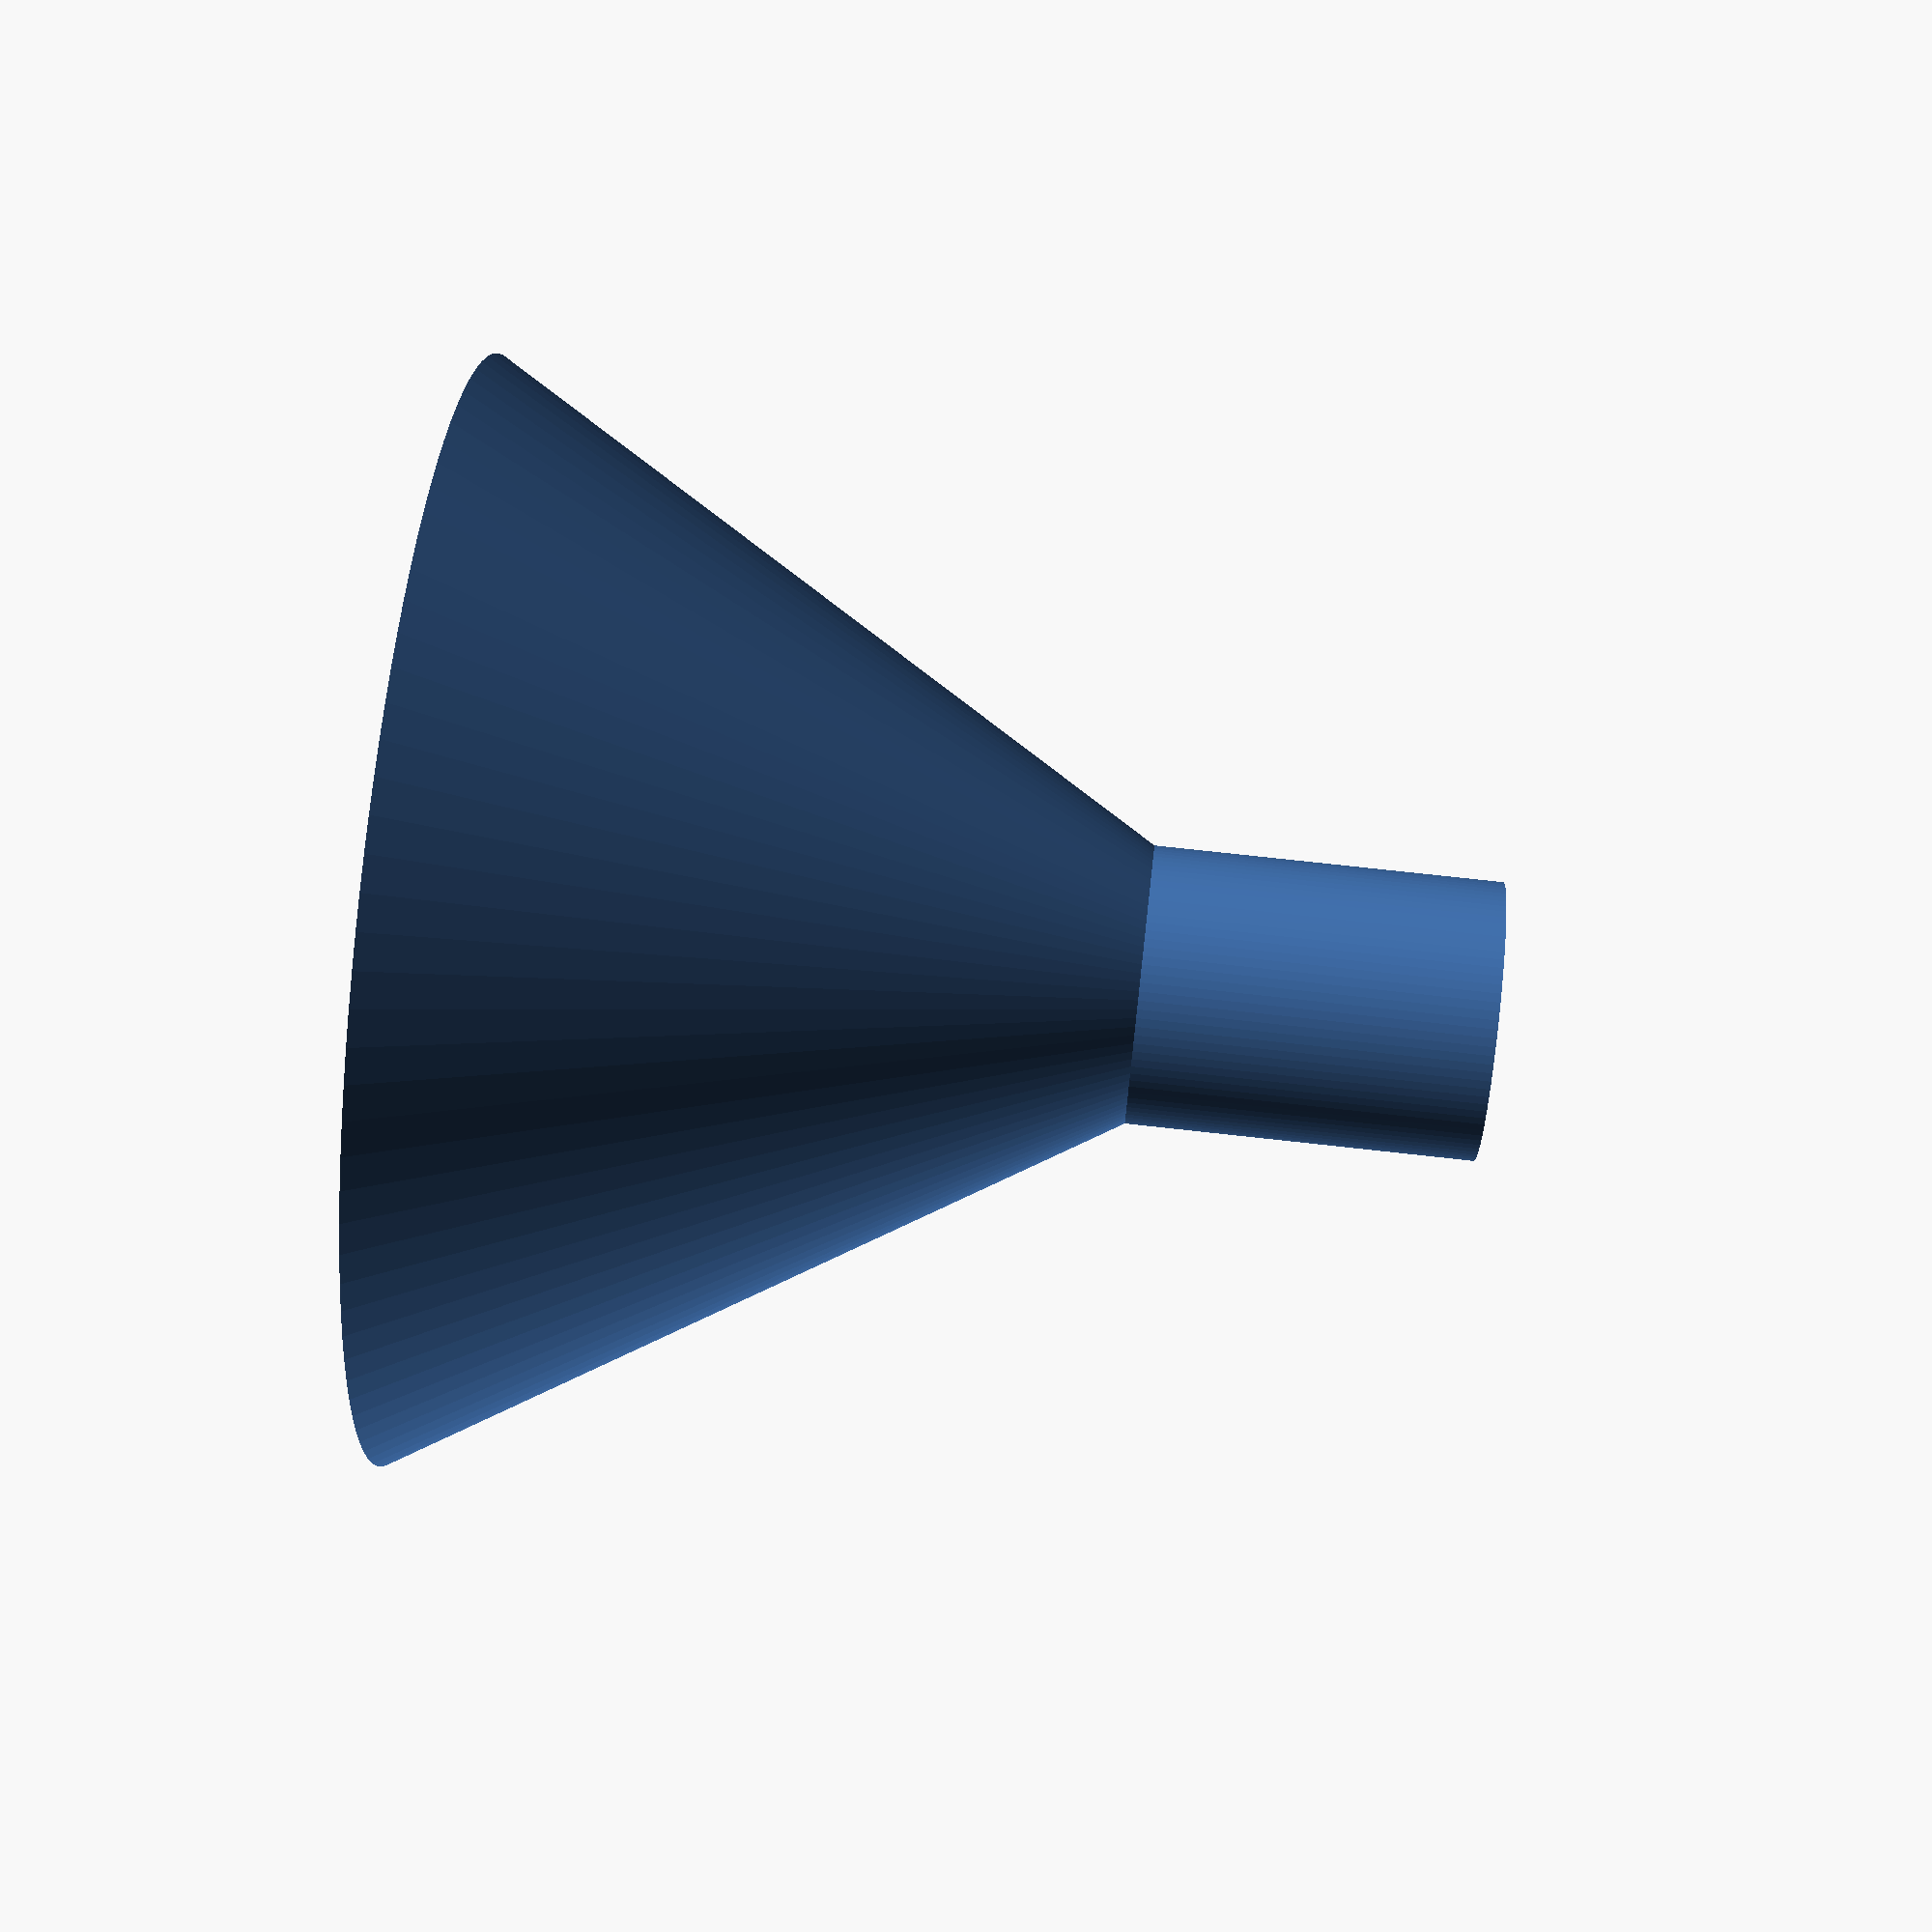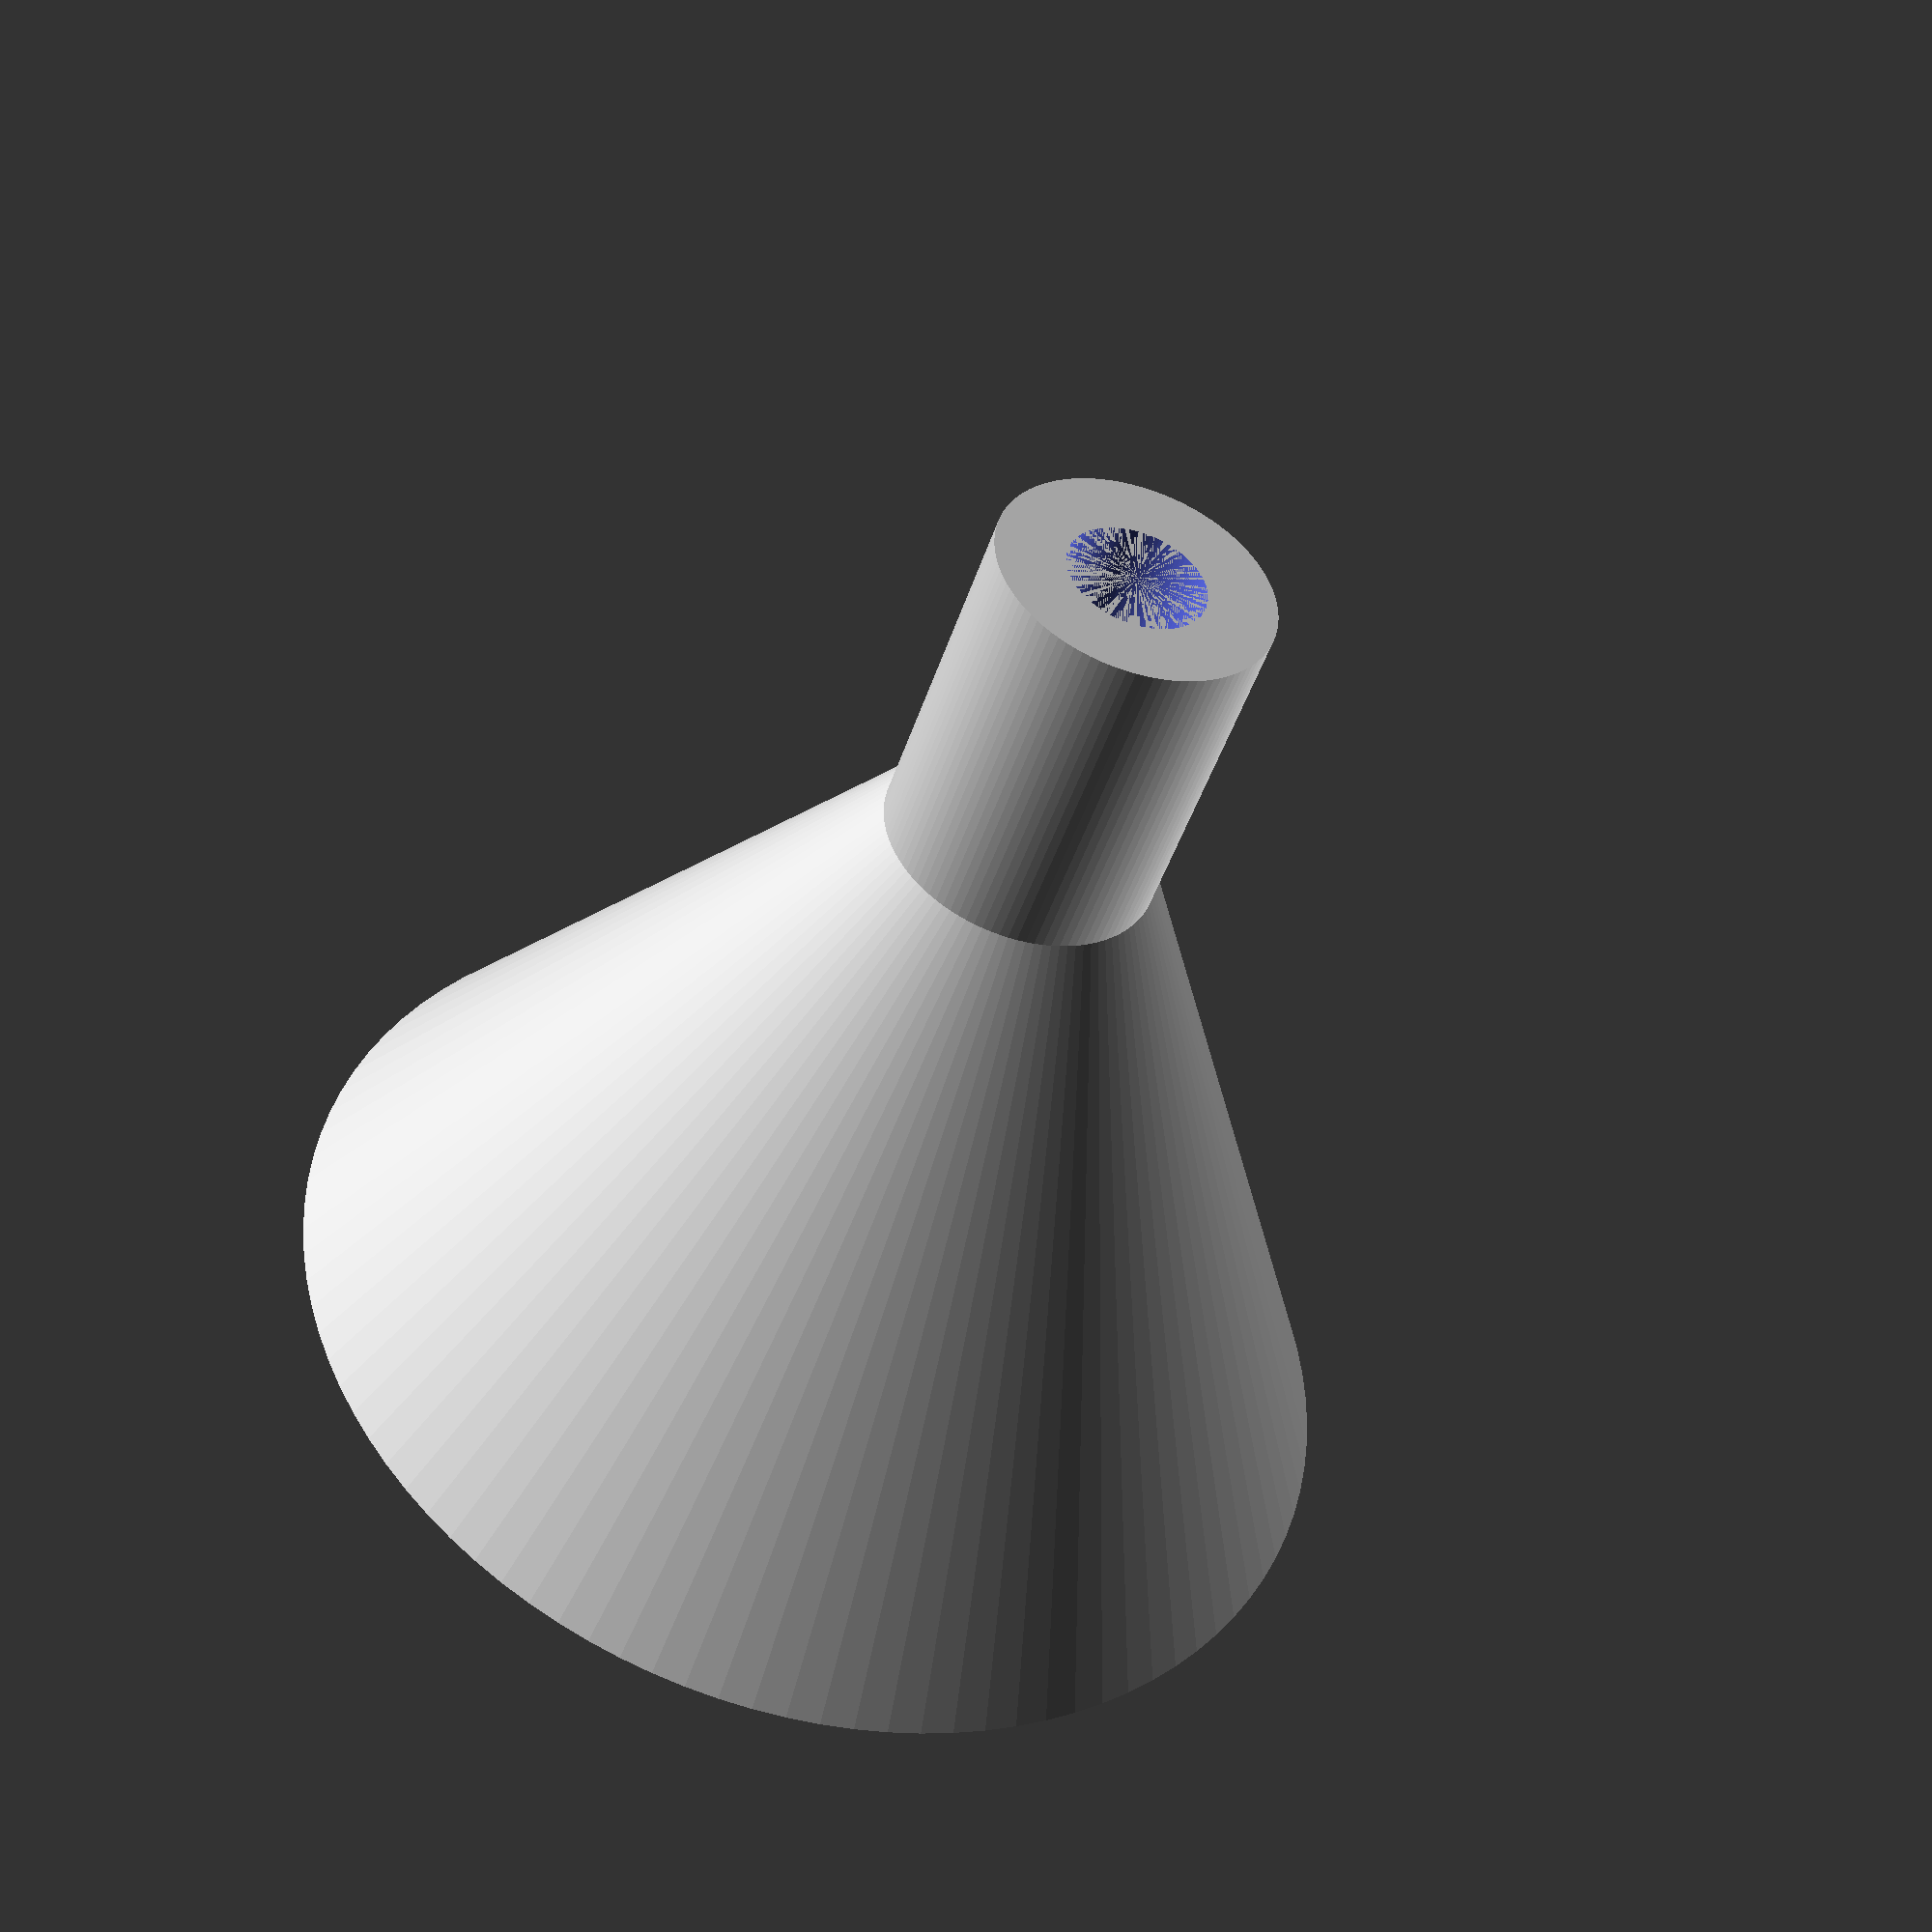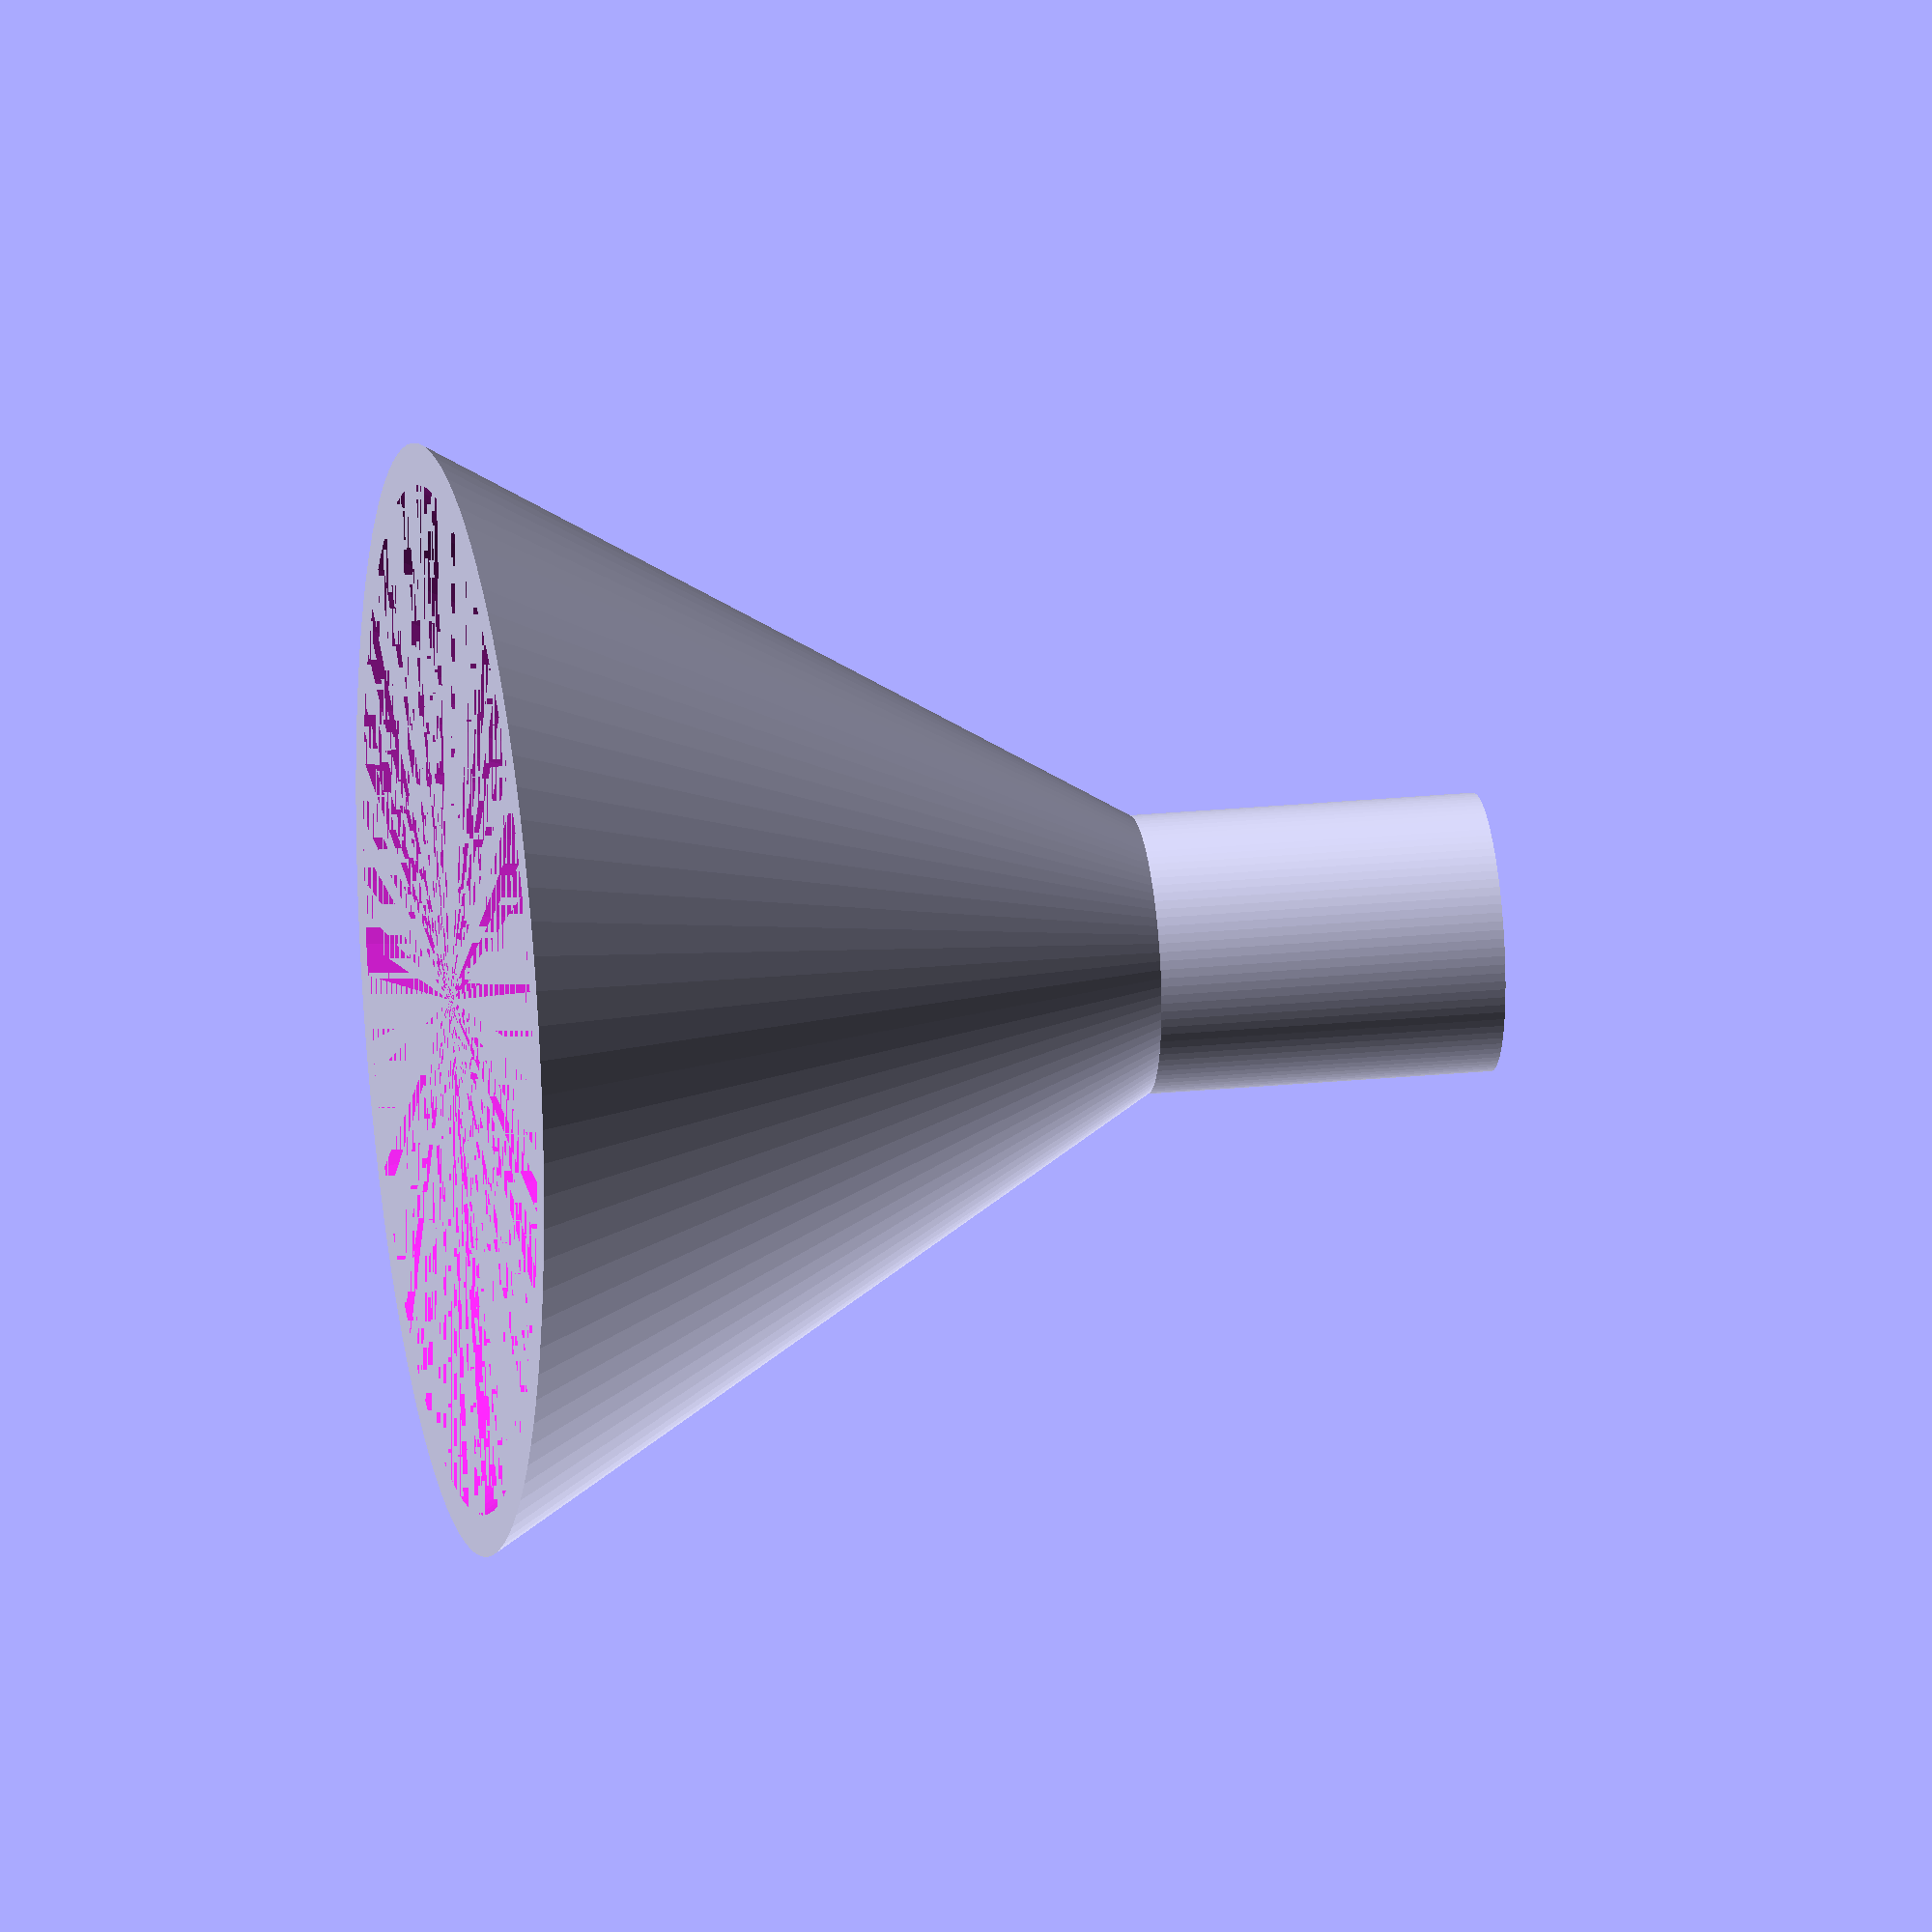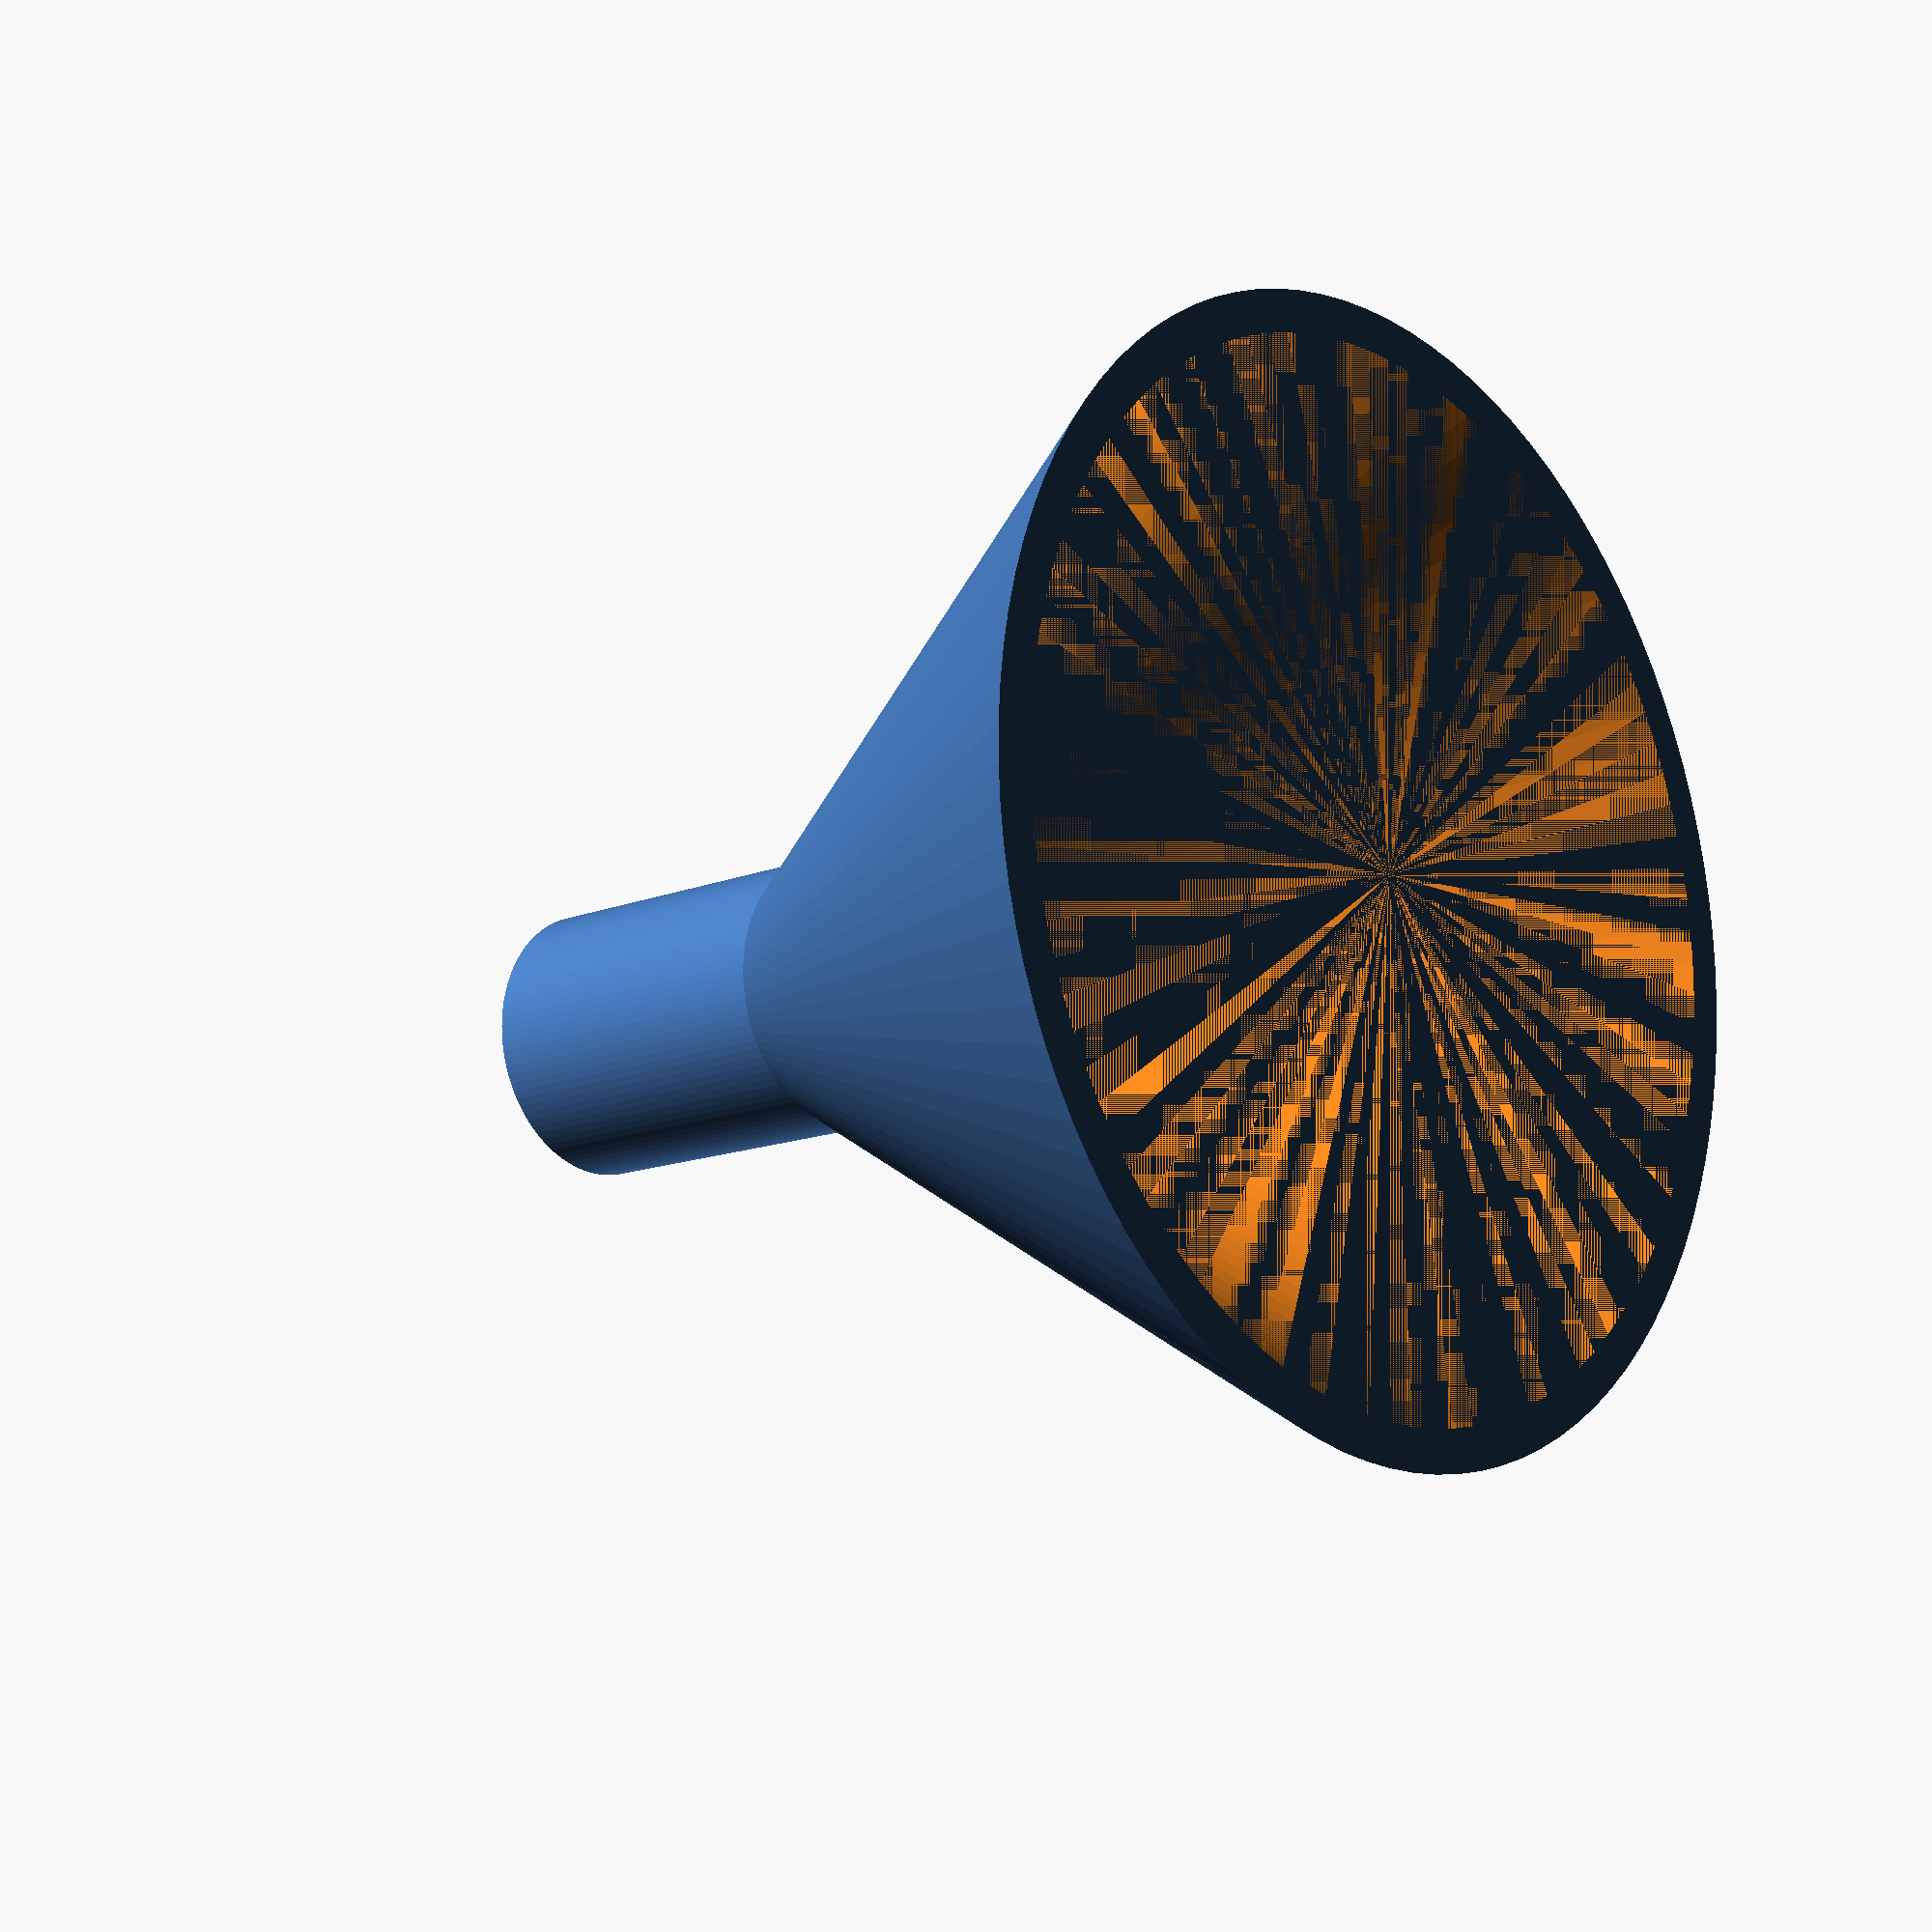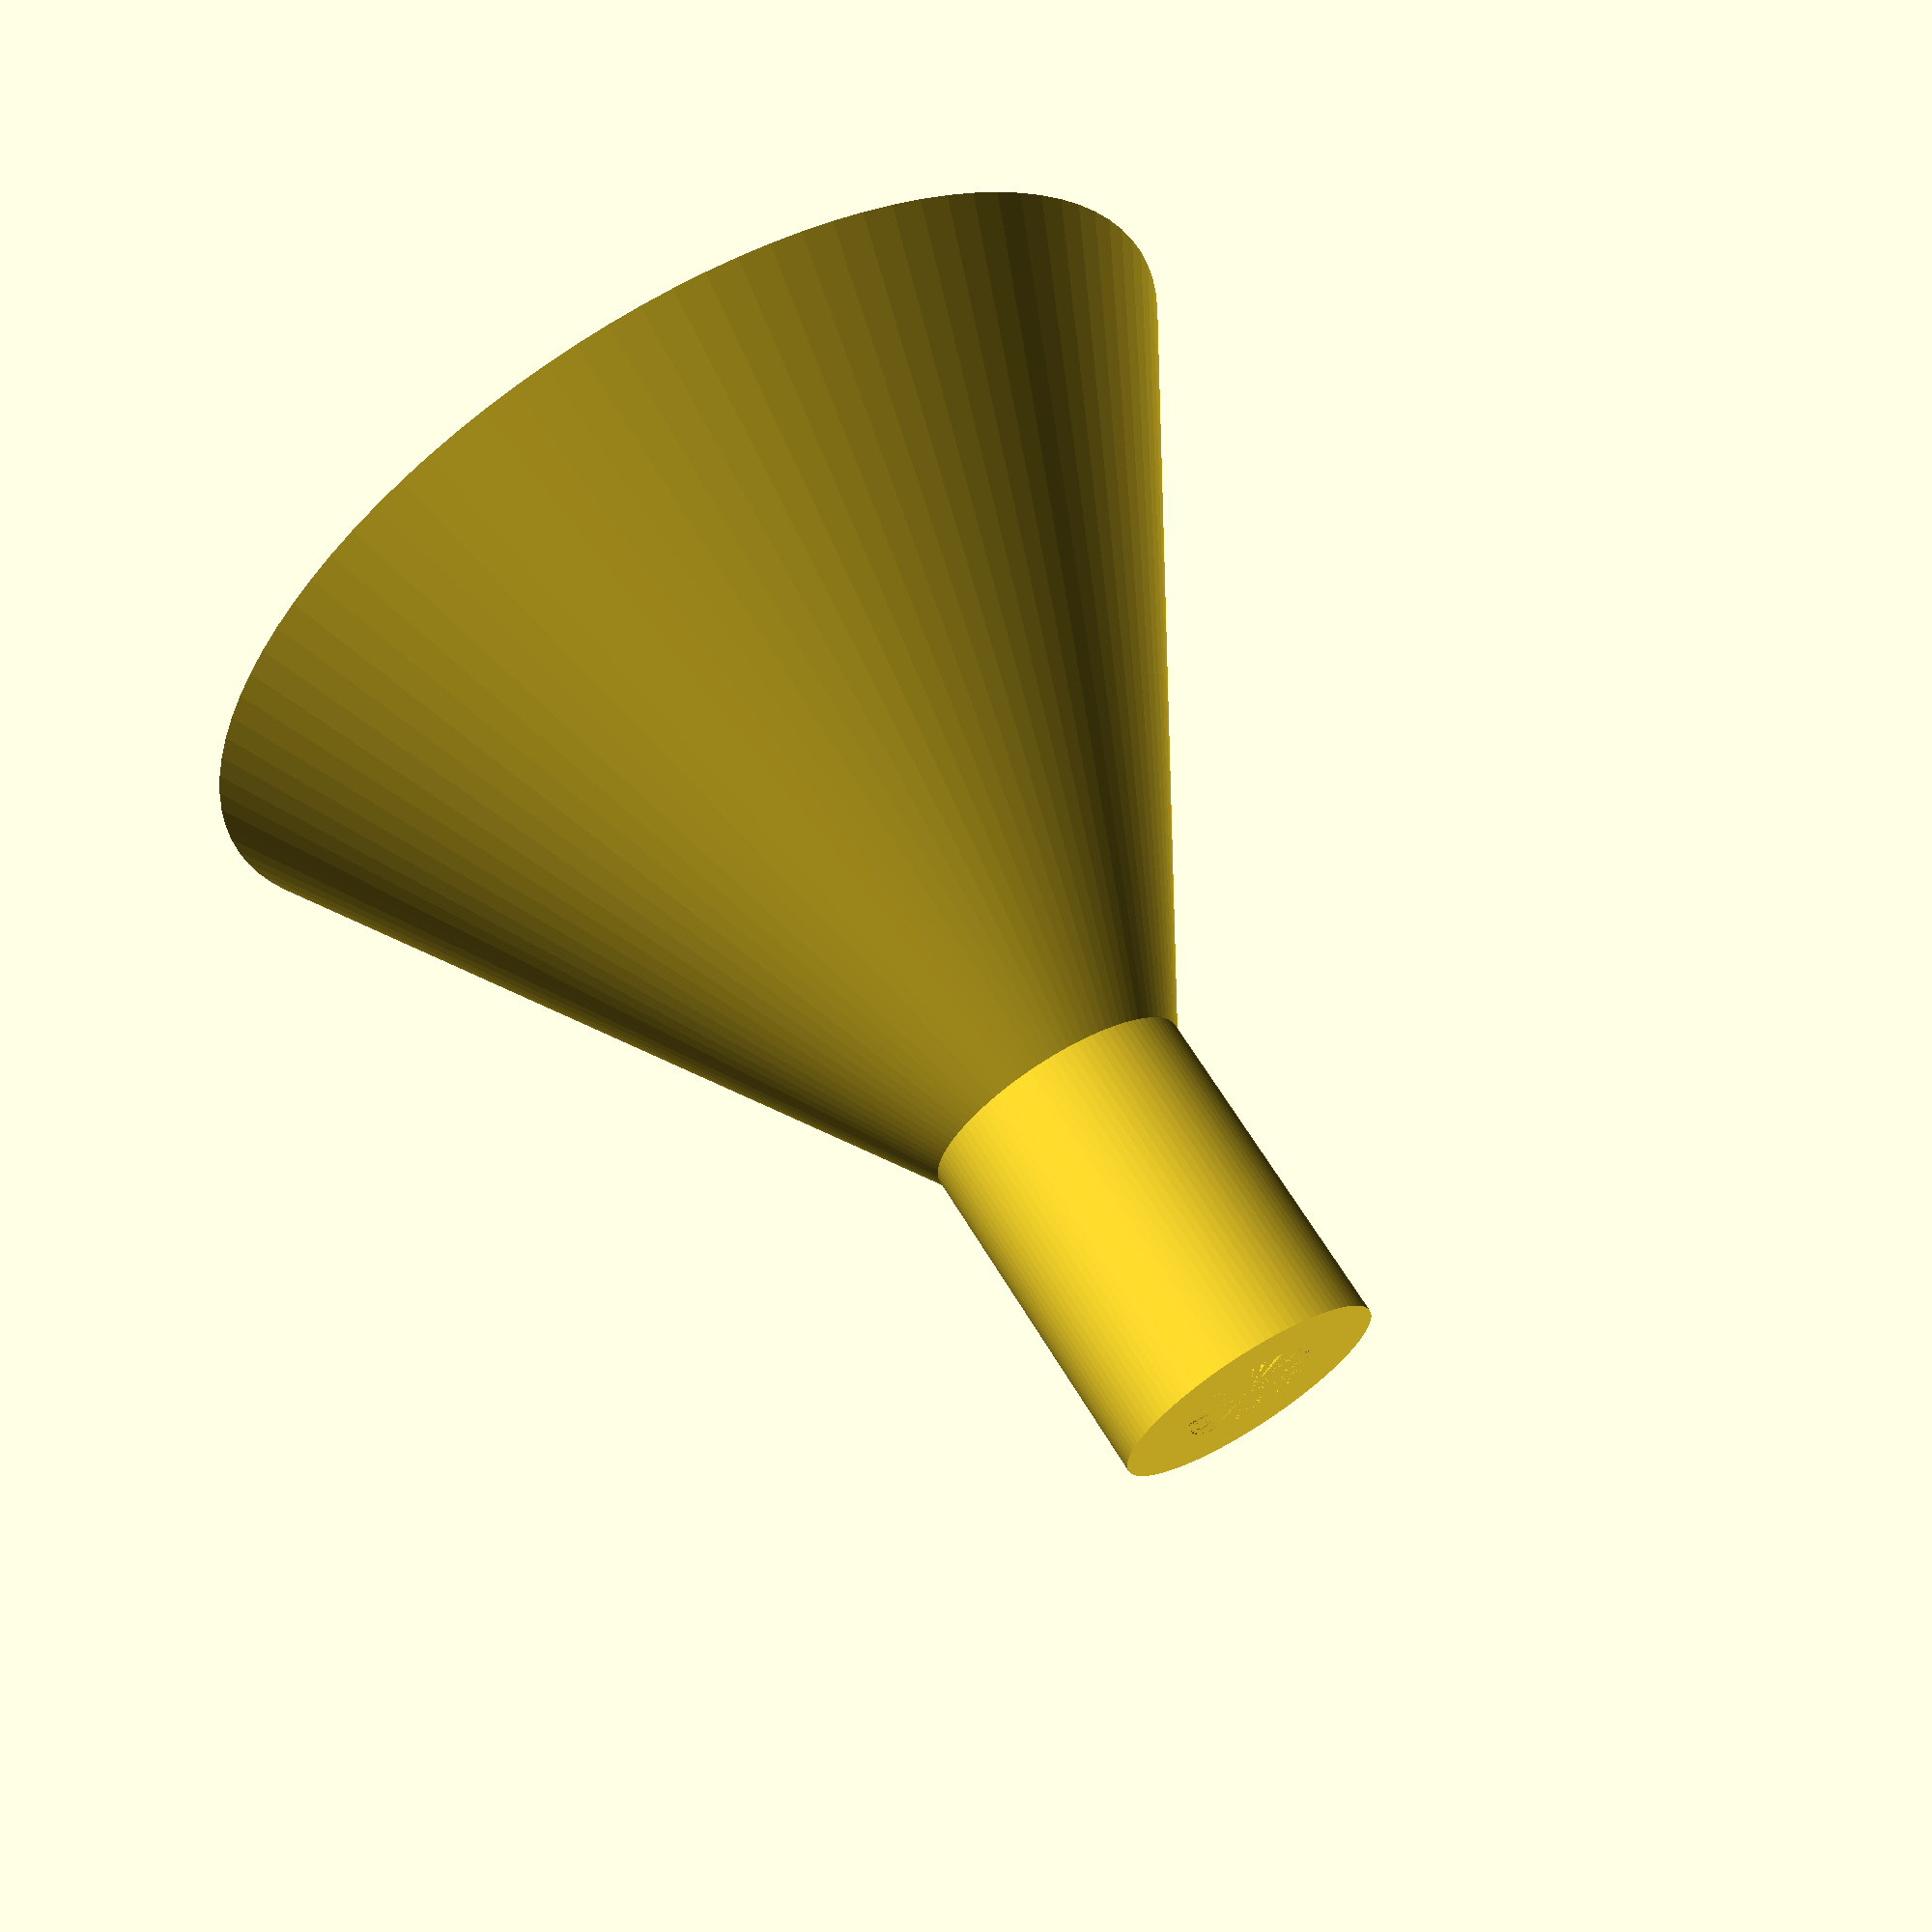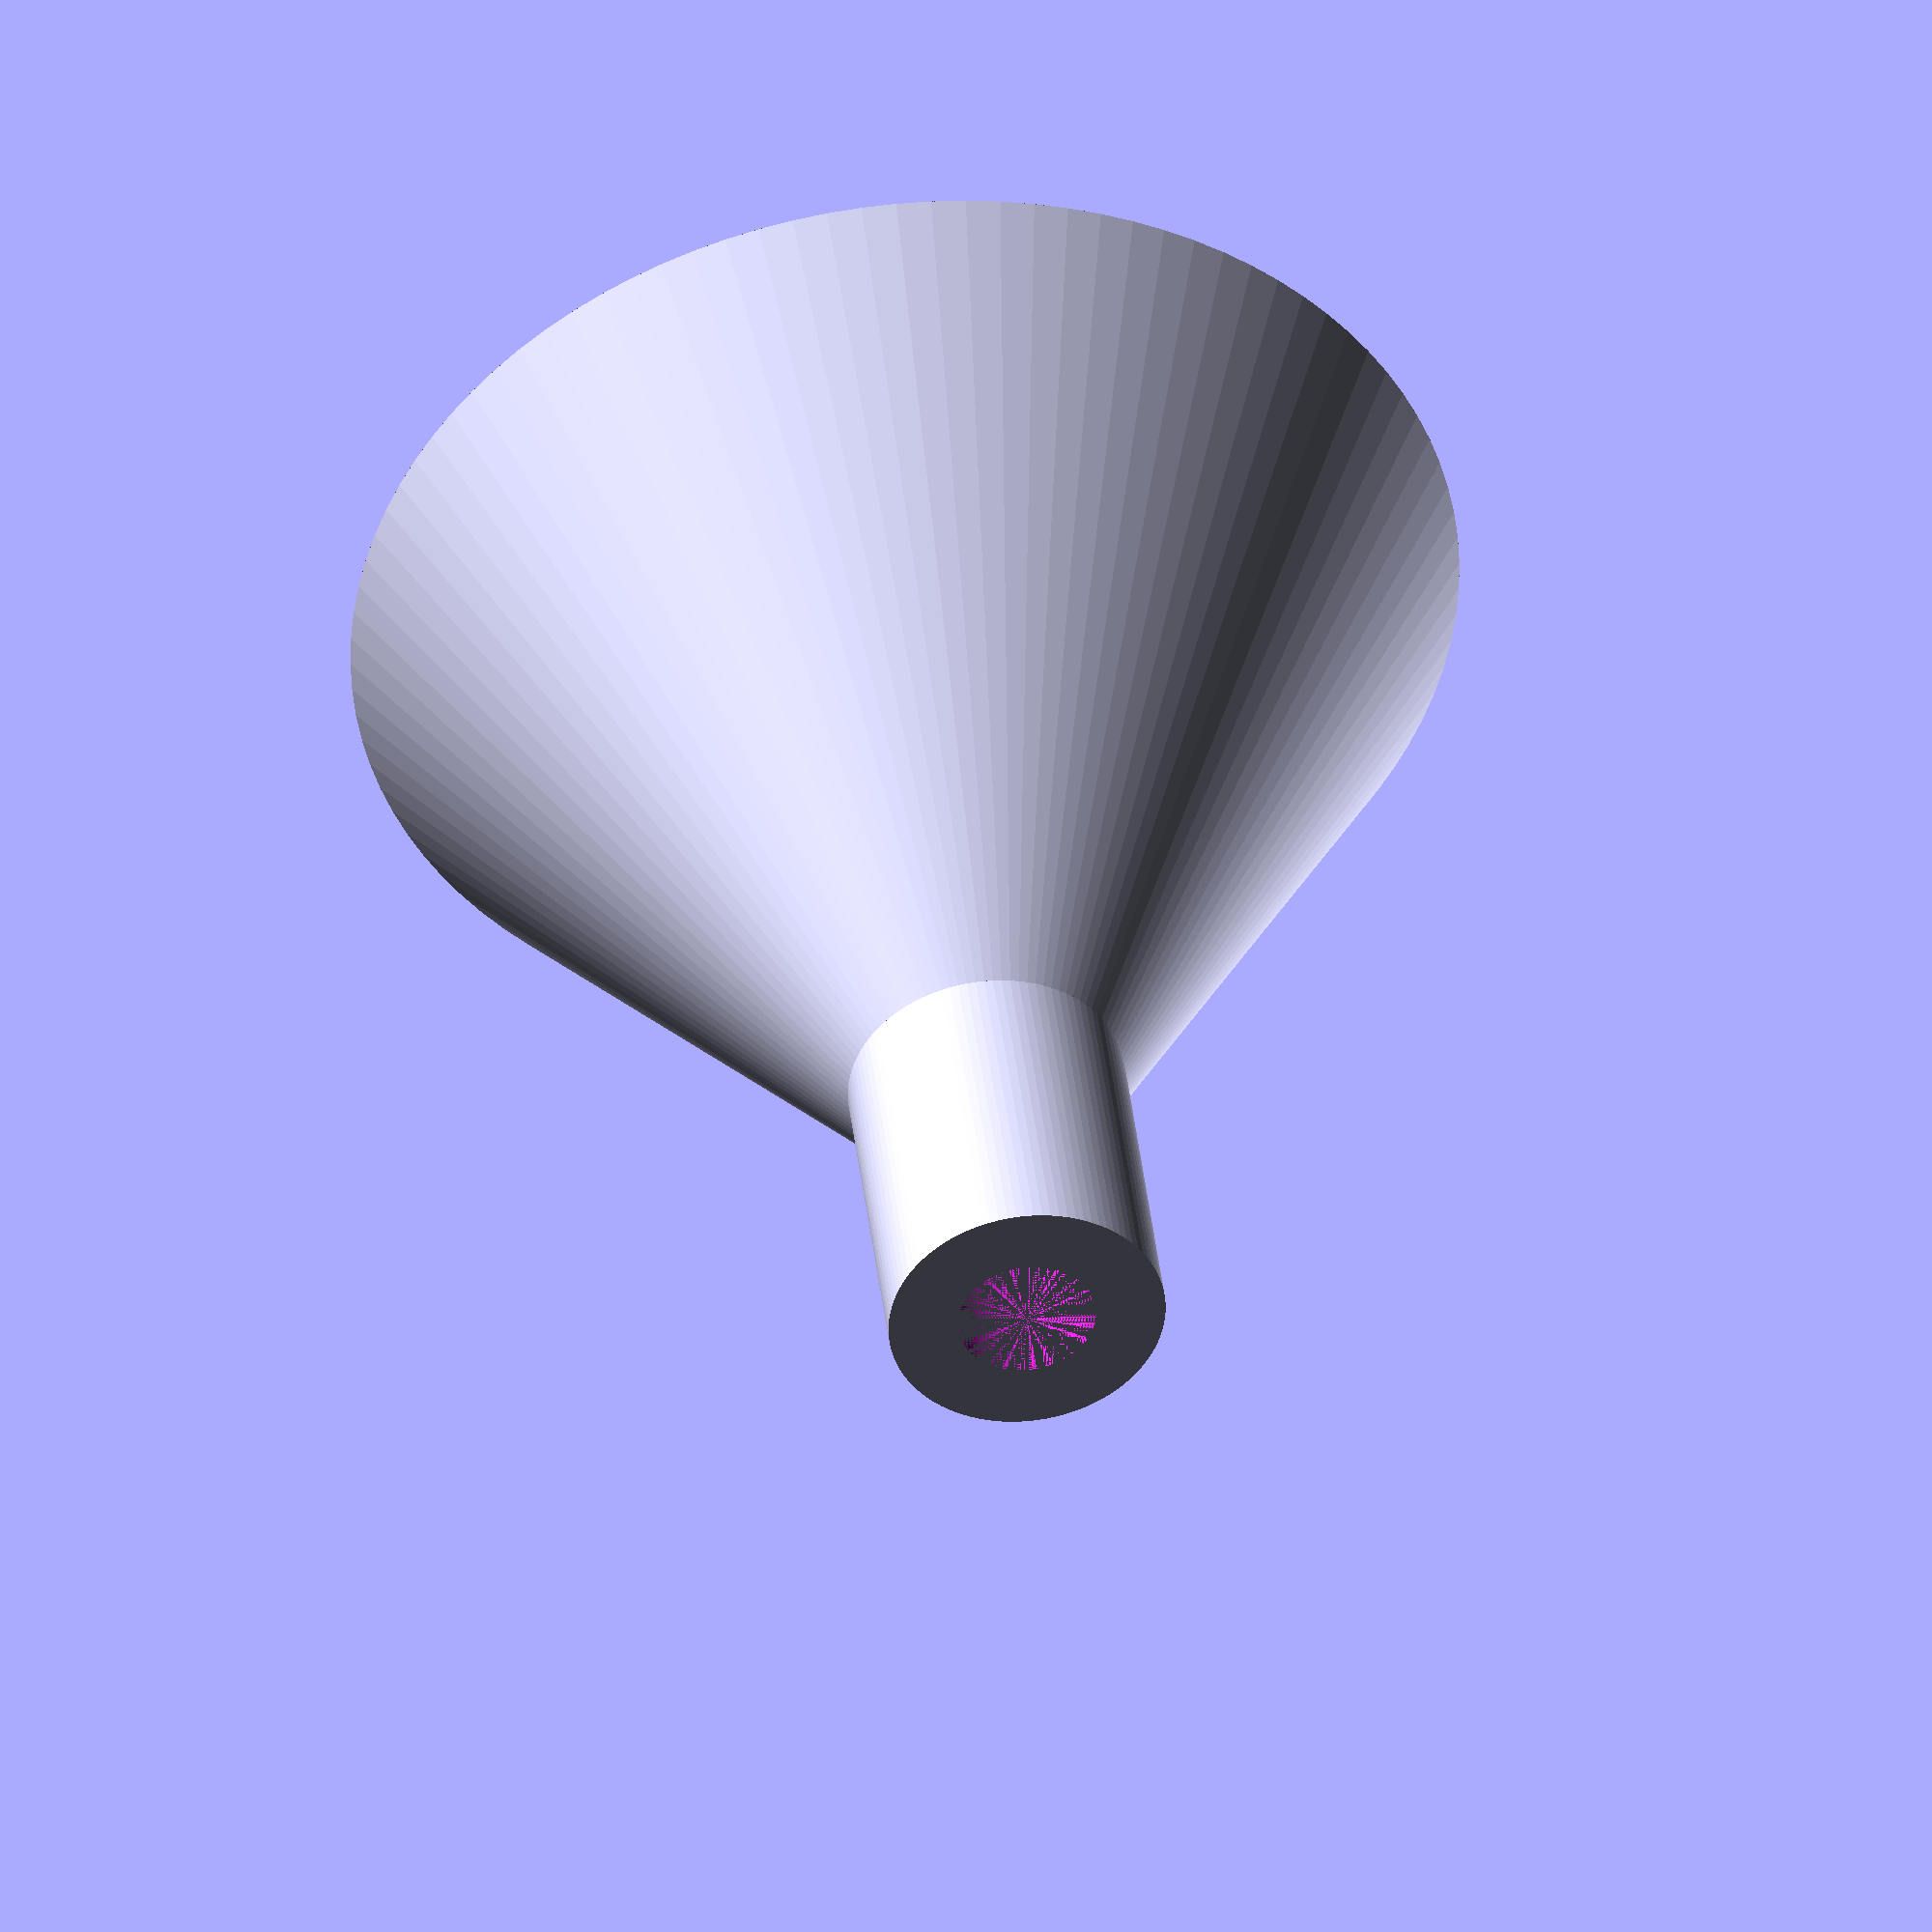
<openscad>
// Outside diameter of cone base. (All measurements are in millimeters!!)
cone_diameter = 16;
// Height of cone.
cone_height = 10;
//Thickness of cone walls.
wall = 0.6;
// Outside diameter of neck.
neck_diameter = 4;
// Height of neck.
neck_height = 5;
// Diameter of hole for dart. (Depth of hole is automatically 2mm less than neck height.)
hole_size = 2;
union() {
difference() {
    // bottom cylinder
    cylinder(h = cone_height, r1 = cone_diameter/2, r2 = neck_diameter/2, center = false, $fn=100);
    // inside cylinder
    cylinder (h = cone_height - wall, r1 = cone_diameter/2 - wall, r2 = neck_diameter/2 - wall, center = false, $fn=100);
}
difference() {
    // neck
    translate([0,0,cone_height]) cylinder(h = neck_height, r = neck_diameter/2, $fn=100);
    // shaft hole
    translate([0,0,cone_height + 2]) cylinder(h = neck_height - 2, r = hole_size/2, $fn=100);
}
}
    
</openscad>
<views>
elev=108.5 azim=241.6 roll=263.6 proj=p view=wireframe
elev=46.3 azim=261.2 roll=342.3 proj=p view=wireframe
elev=157.3 azim=340.1 roll=279.7 proj=o view=wireframe
elev=194.3 azim=275.3 roll=48.9 proj=p view=wireframe
elev=113.2 azim=183.7 roll=211.5 proj=p view=solid
elev=317.3 azim=164.7 roll=353.3 proj=o view=wireframe
</views>
